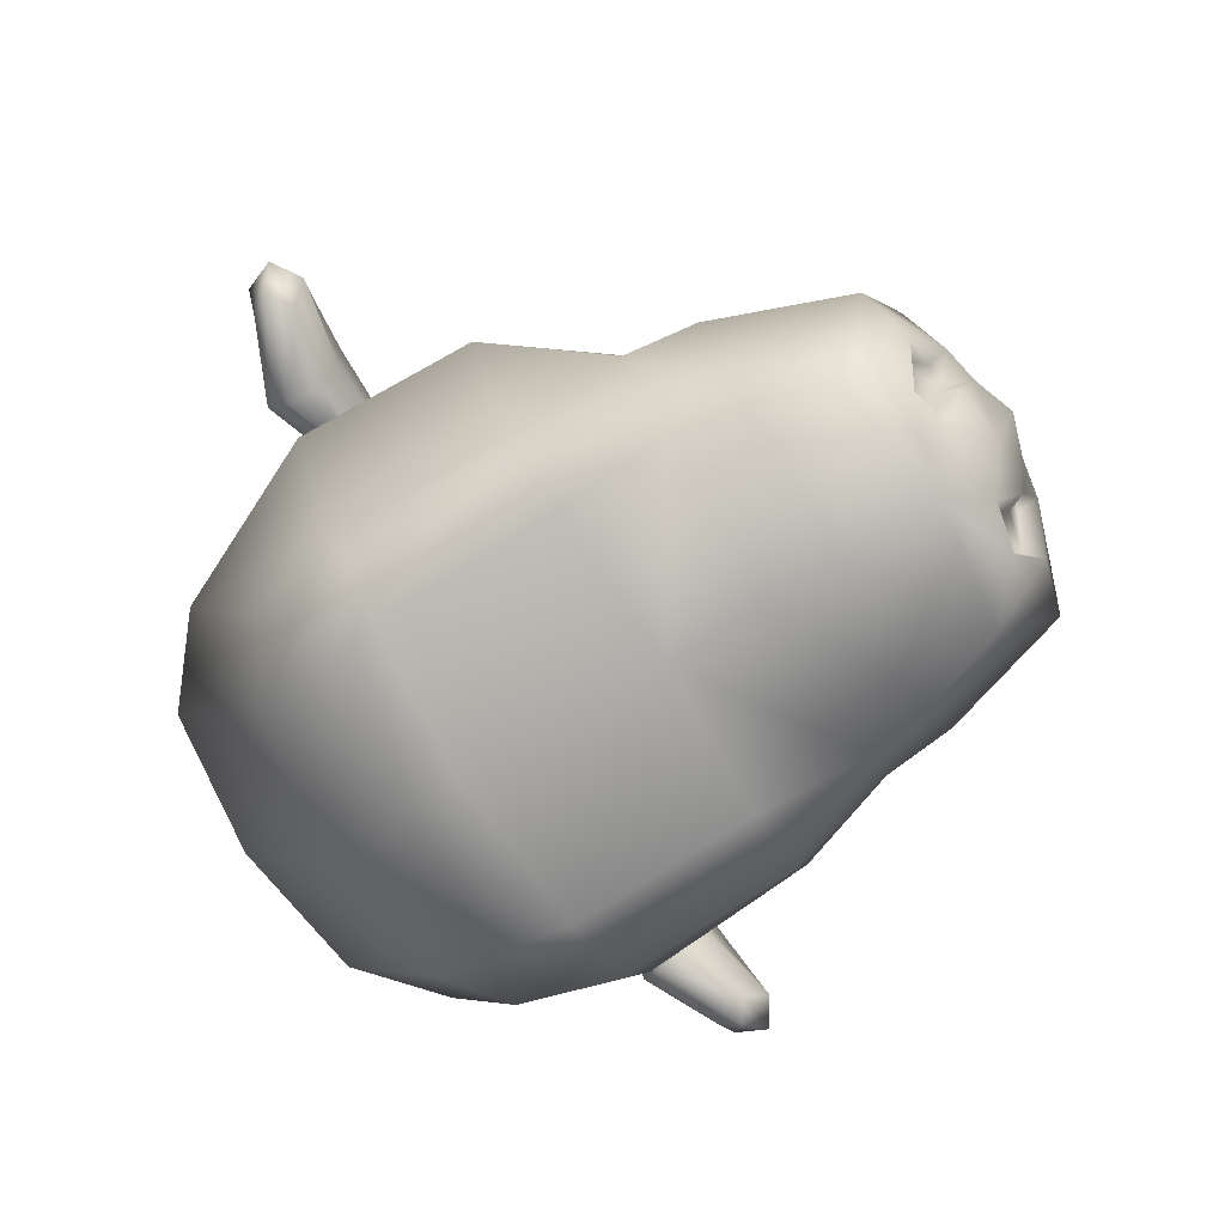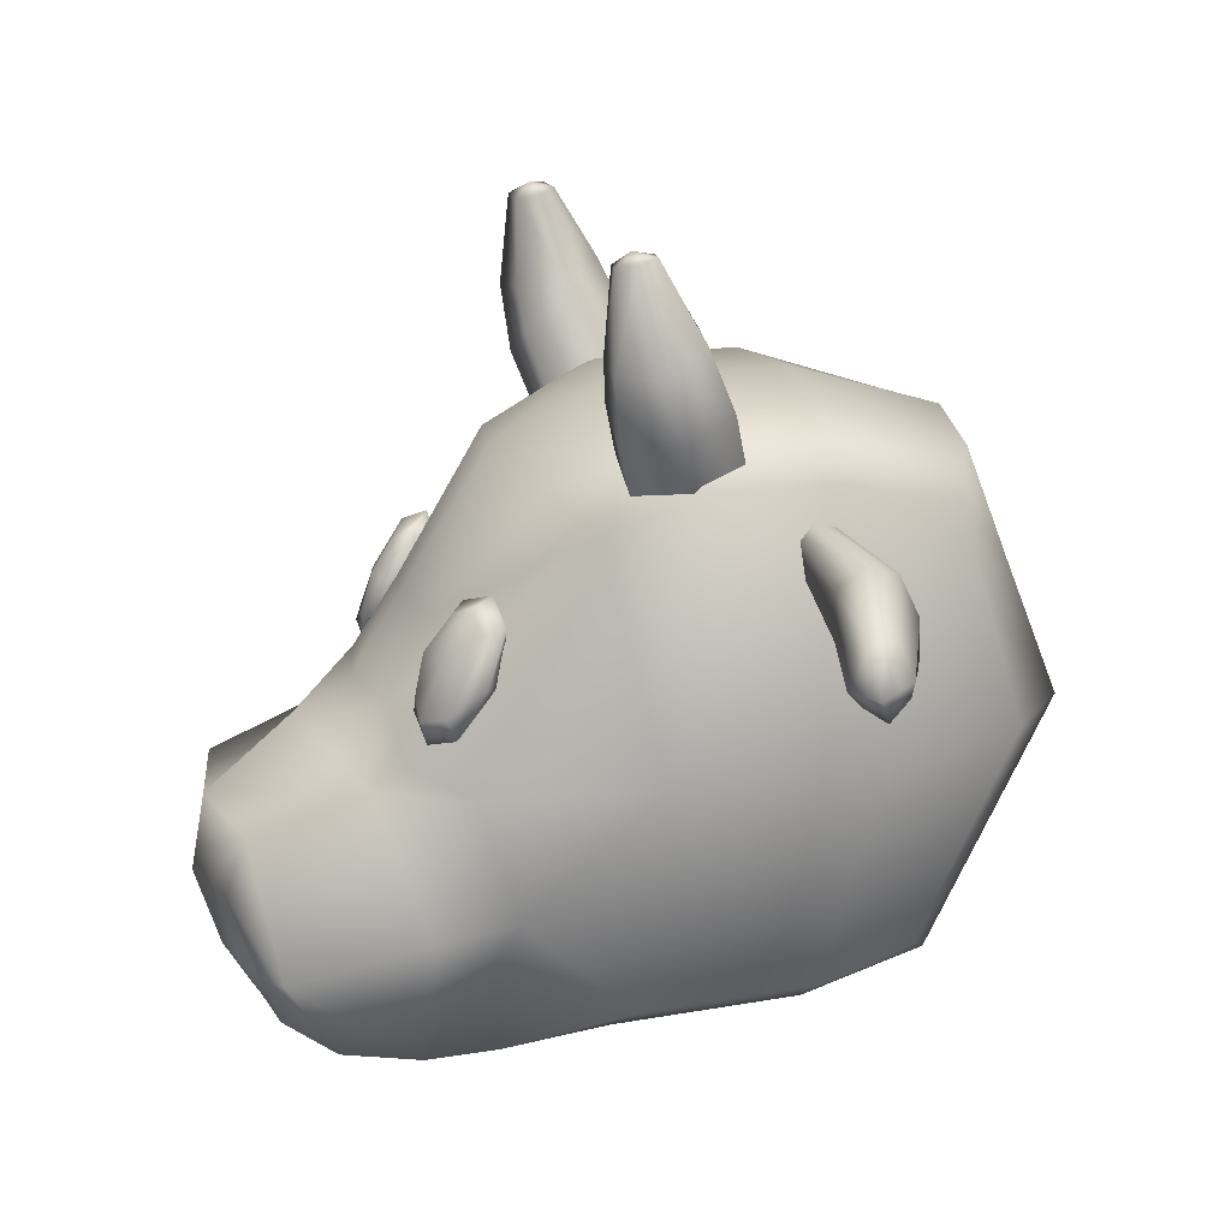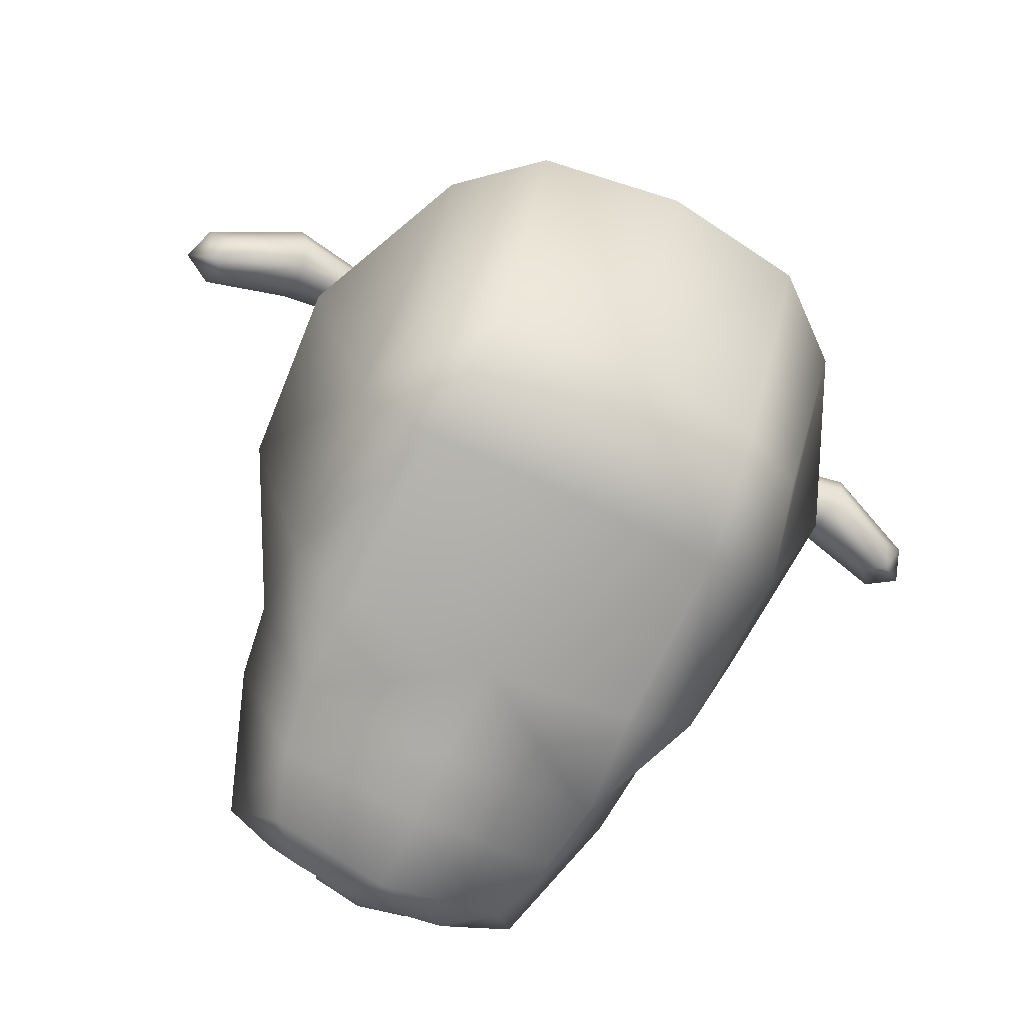
<metadata>
{"format":"obj","ext":"obj","renderer":"f3d","projection":"perspective","resolution":1024,"background":"white","views":[{"elev":-79.0,"azim":-57.7,"up":"+Y"},{"elev":17.9,"azim":74.7,"up":"+Y"},{"elev":-71.9,"azim":154.5,"up":"+Y"}]}
</metadata>
<code>
g meger3d_Char_animal_C3_6
v 0.1595 -0.02214 0.2709
v 0.151 0.02713 0.2584
v 0.1909 0.02386 0.2488
v 0.1897 -0.04029 0.2714
v 0.2244 0.01454 0.2267
v 0.2138 -0.03146 0.2473
v 0.2109 0.05909 0.2046
v 0.1857 0.08196 0.2137
v 0.1566 0.06842 0.2282
v 0.1754 0.09324 0.1855
v 0.1394 0.07916 0.211
v 0.2127 0.06657 0.1792
v 0.1807 -0.06976 0.2624
v 0.2167 -0.05568 0.2369
v 0.1434 -0.04308 0.2687
v 0.227 0.003346 0.2028
v 0.1292 0.02014 0.2451
v 0.1754 0.09324 0.1855
v 0.1664 0.06377 0.1765
v 0.1966 0.04562 0.177
v 0.2127 0.06657 0.1792
v 0.1394 0.07916 0.211
v 0.1423 0.05495 0.2006
v 0.227 0.003346 0.2028
v 0.2051 -0.003646 0.1894
v 0.2167 -0.05568 0.2369
v 0.1996 -0.04493 0.2197
v 0.1704 -0.05847 0.2342
v 0.1807 -0.06976 0.2624
v 0.1453 -0.0356 0.2433
v 0.1434 -0.04308 0.2687
v 0.1292 0.02014 0.2451
v 0.1318 0.008947 0.2212
v -0.1595 -0.02214 0.2709
v -0.1897 -0.04029 0.2714
v -0.1909 0.02386 0.2488
v -0.151 0.02713 0.2584
v -0.2244 0.01454 0.2267
v -0.2138 -0.03146 0.2473
v -0.2109 0.05909 0.2046
v -0.1857 0.08196 0.2137
v -0.1566 0.06842 0.2282
v -0.1754 0.09324 0.1855
v -0.1394 0.07916 0.211
v -0.2127 0.06657 0.1792
v -0.1807 -0.06976 0.2624
v -0.2167 -0.05568 0.2369
v -0.1434 -0.04308 0.2687
v -0.227 0.003346 0.2028
v -0.1292 0.02014 0.2451
v -0.1754 0.09324 0.1855
v -0.2127 0.06657 0.1792
v -0.1966 0.04562 0.177
v -0.1664 0.06377 0.1765
v -0.1394 0.07916 0.211
v -0.1423 0.05495 0.2006
v -0.227 0.003346 0.2028
v -0.2051 -0.003647 0.1894
v -0.2167 -0.05568 0.2369
v -0.1996 -0.04493 0.2197
v -0.1704 -0.05847 0.2342
v -0.1807 -0.06976 0.2624
v -0.1453 -0.0356 0.2433
v -0.1434 -0.04308 0.2687
v -0.1292 0.02014 0.2451
v -0.1318 0.008947 0.2212
v 0.1533 0.2378 -0.09095
v 0.1997 0.3363 -0.05589
v 0.1707 0.3524 0.009168
v 0.109 0.2305 -0.03162
v 0.2243 0.2156 -0.08732
v 0.2668 0.2997 -0.05917
v 0.2745 0.375 -0.0263
v 0.2962 0.3499 0.02449
v 0.2934 0.2702 0.003785
v 0.2118 0.3827 -0.03363
v 0.1995 0.4595 0.03701
v 0.2166 0.4652 0.01593
v 0.223 0.4712 0.0434
v 0.2439 0.4665 0.02017
v 0.2509 0.1861 -0.02436
v 0.2542 0.4622 0.04549
v 0.109 0.2305 -0.03162
v 0.1707 0.3524 0.009168
v 0.1822 0.2992 0.06112
v 0.1355 0.201 0.03133
v 0.249 0.2627 0.06305
v 0.1974 0.3526 0.06726
v 0.2098 0.4552 0.06234
v 0.1995 0.4595 0.03701
v 0.223 0.4712 0.0434
v 0.2372 0.4566 0.06658
v 0.2542 0.4622 0.04549
v 0.2439 0.4665 0.02017
v 0.2605 0.344 0.07257
v 0.2934 0.2702 0.003785
v 0.2962 0.3499 0.02449
v 0.2065 0.1788 0.03496
v 0.2509 0.1861 -0.02436
v -0.1533 0.2378 -0.09095
v -0.109 0.2305 -0.03162
v -0.1707 0.3524 0.009168
v -0.1997 0.3363 -0.05589
v -0.2243 0.2156 -0.08732
v -0.2668 0.2997 -0.05917
v -0.2745 0.375 -0.0263
v -0.2962 0.3499 0.02449
v -0.2934 0.2702 0.003785
v -0.2118 0.3827 -0.03363
v -0.1995 0.4595 0.03701
v -0.2166 0.4652 0.01593
v -0.223 0.4712 0.0434
v -0.2439 0.4665 0.02017
v -0.2509 0.1861 -0.02436
v -0.2542 0.4622 0.04549
v -0.109 0.2305 -0.03162
v -0.1355 0.201 0.03133
v -0.1822 0.2992 0.06112
v -0.1707 0.3524 0.009168
v -0.249 0.2627 0.06305
v -0.1974 0.3526 0.06726
v -0.2098 0.4552 0.06234
v -0.1995 0.4595 0.03701
v -0.223 0.4712 0.0434
v -0.2372 0.4566 0.06658
v -0.2542 0.4622 0.04549
v -0.2439 0.4665 0.02017
v -0.2605 0.344 0.07257
v -0.2934 0.2702 0.003785
v -0.2962 0.3499 0.02449
v -0.2065 0.1788 0.03496
v -0.2509 0.1861 -0.02436
v 0.2841 0.1006 -0.1433
v 0.2782 0.132 -0.1273
v 0.4105 0.08796 -0.1229
v 0.4032 0.03572 -0.1496
v 0.5165 0.07084 -0.09933
v 0.494 0.04581 -0.123
v 0.4949 0.1122 -0.1078
v 0.4211 0.1459 -0.1183
v 0.2702 0.1665 -0.1246
v 0.2702 0.1665 -0.1246
v 0.2679 0.1833 -0.1402
v 0.429 0.1729 -0.1462
v 0.4211 0.1459 -0.1183
v 0.5257 0.1235 -0.1218
v 0.4949 0.1122 -0.1078
v 0.5123 0.1227 -0.1548
v 0.4309 0.1632 -0.1846
v 0.2688 0.1768 -0.1624
v 0.4236 0.111 -0.2113
v 0.2763 0.1459 -0.1783
v 0.5399 0.08508 -0.1629
v 0.5114 0.05636 -0.1701
v 0.4129 0.05297 -0.2159
v 0.2827 0.111 -0.181
v 0.4051 0.02598 -0.188
v 0.2866 0.09448 -0.1654
v 0.5212 0.03479 -0.1434
v 0.494 0.04581 -0.123
v 0.4032 0.03572 -0.1496
v 0.2841 0.1006 -0.1433
v 0.5543 0.07139 -0.123
v 0.5165 0.07084 -0.09933
v -0.2841 0.1006 -0.1433
v -0.4032 0.03572 -0.1496
v -0.4105 0.08796 -0.1229
v -0.2782 0.132 -0.1273
v -0.5165 0.07084 -0.09933
v -0.494 0.04581 -0.123
v -0.4949 0.1122 -0.1078
v -0.4211 0.1459 -0.1183
v -0.2702 0.1665 -0.1246
v -0.2702 0.1665 -0.1246
v -0.4211 0.1459 -0.1183
v -0.429 0.1729 -0.1462
v -0.2679 0.1833 -0.1402
v -0.5257 0.1235 -0.1218
v -0.4949 0.1122 -0.1078
v -0.5123 0.1227 -0.1548
v -0.4309 0.1632 -0.1846
v -0.2688 0.1768 -0.1624
v -0.4236 0.111 -0.2113
v -0.2763 0.1459 -0.1783
v -0.5399 0.08508 -0.1629
v -0.5114 0.05636 -0.1701
v -0.4129 0.05297 -0.2159
v -0.2827 0.111 -0.181
v -0.4051 0.02598 -0.188
v -0.2866 0.09448 -0.1654
v -0.5212 0.03479 -0.1434
v -0.494 0.04581 -0.123
v -0.4032 0.03572 -0.1496
v -0.2841 0.1006 -0.1433
v -0.5543 0.07139 -0.123
v -0.5165 0.07084 -0.09933
v 0.06199 -0.384 0.4213
v 0.07413 -0.3432 0.4416
v 0.1203 -0.339 0.4307
v 0.09581 -0.3934 0.4111
v 0.09287 -0.2794 0.4516
v 0.06416 -0.2794 0.458
v 0.1807 -0.4479 0.2731
v 0.2593 -0.2712 0.2705
v 0.2709 -0.2549 0.182
v 0.1961 -0.4381 0.1906
v 0.2284 -0.1248 0.2171
v 0.1624 -0.1237 0.3256
v 0.2753 -0.3739 0.04995
v 0.3583 -0.08282 0.04061
v 0.2836 -0.3593 -0.1665
v 0.3716 -0.07917 -0.1842
v 0.2782 0.2171 -0.1795
v 0.2782 0.2171 -0.02504
v 0.2391 0.1707 0.08123
v 0.162 -0.0993 0.2837
v 0.1036 -0.04372 0.2909
v 0.08435 0.04462 0.2396
v 0.08435 0.04462 0.2396
v 0.1036 -0.04372 0.2909
v 3.976e-07 -0.04474 0.3128
v 3.976e-07 0.04987 0.2528
v 3.976e-07 -0.08192 0.3801
v 0.1624 -0.1237 0.3256
v 3.976e-07 0.2162 0.1473
v 0.1349 0.2031 0.1258
v 0.2391 0.1707 0.08123
v 0.1515 0.2739 -0.01368
v 3.976e-07 0.286 -0.001501
v 0.2782 0.2171 -0.02504
v 0.2782 0.2171 -0.1795
v 0.1515 0.2739 -0.1919
v 3.976e-07 0.286 -0.2042
v -0.08435 0.04462 0.2396
v -0.1036 -0.04372 0.2909
v -0.1515 0.2739 -0.01368
v -0.1349 0.2031 0.1258
v -0.2391 0.1707 0.08123
v -0.2782 0.2171 -0.02504
v -0.2782 0.2171 -0.1795
v -0.1515 0.2739 -0.1919
v -0.1624 -0.1237 0.3256
v 0.1515 0.2739 -0.1919
v 0.1451 0.2145 -0.3708
v 0.24 0.1824 -0.3251
v 0.2782 0.2171 -0.1795
v 3.976e-07 0.286 -0.2042
v 3.976e-07 0.2274 -0.3933
v 0.1051 0.06814 -0.4403
v 3.976e-07 0.06892 -0.45
v -0.1451 0.2145 -0.3708
v -0.1515 0.2739 -0.1919
v -0.24 0.1824 -0.3251
v -0.2782 0.2171 -0.1795
v -0.1051 0.06814 -0.4403
v 3.976e-07 -0.4064 -0.351
v 0.1683 -0.3839 -0.3285
v 0.1784 -0.07917 -0.4773
v 3.976e-07 -0.07917 -0.5029
v 0.2532 -0.3383 -0.2829
v 0.2755 -0.07917 -0.395
v 0.1908 -0.4178 -0.17
v 3.976e-07 -0.446 -0.1807
v 0.2836 -0.3593 -0.1665
v 0.2753 -0.3739 0.04995
v 0.1888 -0.4274 0.05701
v 3.976e-07 -0.4536 0.06432
v 0.1961 -0.4381 0.1906
v 3.976e-07 -0.4562 0.1818
v 0.3716 -0.07917 -0.1842
v 0.24 0.1824 -0.3251
v 0.2782 0.2171 -0.1795
v 0.1807 -0.4479 0.2731
v 3.976e-07 -0.4712 0.2739
v -0.1908 -0.4178 -0.17
v -0.1683 -0.3839 -0.3285
v -0.1784 -0.07917 -0.4773
v -0.2532 -0.3383 -0.2829
v -0.2755 -0.07917 -0.395
v -0.2836 -0.3593 -0.1665
v -0.2753 -0.3739 0.04995
v -0.1888 -0.4274 0.05701
v -0.1961 -0.4381 0.1906
v -0.3716 -0.07917 -0.1842
v -0.24 0.1824 -0.3251
v -0.2782 0.2171 -0.1795
v -0.1807 -0.4479 0.2731
v -0.1051 0.06814 -0.4403
v 3.976e-07 0.06892 -0.45
v 0.1051 0.06814 -0.4403
v 3.976e-07 -0.4712 0.2739
v 3.976e-07 -0.4591 0.3827
v 0.1535 -0.4419 0.3655
v 0.1807 -0.4479 0.2731
v 0.201 -0.3307 0.4308
v 0.2593 -0.2712 0.2705
v 0.1399 -0.1704 0.4606
v 0.1624 -0.1237 0.3256
v 3.976e-07 -0.1704 0.4863
v 3.976e-07 -0.08192 0.3801
v 0.09803 -0.4206 0.4216
v 0.04419 -0.4083 0.4349
v 0.1376 -0.3449 0.4487
v 3.976e-07 -0.4119 0.4398
v 0.09445 -0.2624 0.4776
v 0.04875 -0.2624 0.486
v 0.09581 -0.3934 0.4111
v 0.06199 -0.384 0.4213
v 0.1203 -0.339 0.4307
v 0.06407 -0.3503 0.4629
v 3.976e-07 -0.3582 0.4722
v 3.976e-07 -0.2626 0.5029
v 0.07413 -0.3432 0.4416
v 0.09287 -0.2794 0.4516
v 0.06416 -0.2794 0.458
v -0.04875 -0.2624 0.486
v -0.06407 -0.3503 0.4629
v -0.07413 -0.3432 0.4416
v -0.06199 -0.384 0.4213
v -0.04419 -0.4083 0.4349
v -0.09581 -0.3934 0.4111
v -0.09803 -0.4206 0.4216
v -0.1535 -0.4419 0.3655
v -0.1807 -0.4479 0.2731
v -0.201 -0.3307 0.4308
v -0.2593 -0.2712 0.2705
v -0.1399 -0.1704 0.4606
v -0.1624 -0.1237 0.3256
v -0.1376 -0.3449 0.4487
v -0.09445 -0.2624 0.4776
v -0.1203 -0.339 0.4307
v -0.09287 -0.2794 0.4516
v -0.06417 -0.2794 0.458
v -0.06199 -0.384 0.4213
v -0.09581 -0.3934 0.4111
v -0.1203 -0.339 0.4307
v -0.07413 -0.3432 0.4416
v -0.09287 -0.2794 0.4516
v -0.06417 -0.2794 0.458
v -0.1807 -0.4479 0.2731
v -0.1961 -0.4381 0.1906
v -0.2709 -0.2549 0.182
v -0.2593 -0.2712 0.2705
v -0.2284 -0.1248 0.2171
v -0.1624 -0.1237 0.3256
v -0.2753 -0.3739 0.04995
v -0.3583 -0.08282 0.04061
v -0.2836 -0.3593 -0.1665
v -0.3716 -0.07917 -0.1842
v -0.2782 0.2171 -0.1795
v -0.2782 0.2171 -0.02504
v -0.2391 0.1707 0.08123
v -0.162 -0.0993 0.2837
v -0.1036 -0.04372 0.2909
v -0.08435 0.04462 0.2396
g meger3d_Char_animal_C3_6_0
f 3 2 1
f 4 3 1
f 5 3 4
f 6 5 4
f 5 7 3
f 7 8 3
f 3 8 2
f 8 9 2
f 8 10 9
f 10 11 9
f 12 10 8
f 7 12 8
f 12 7 5
f 6 4 13
f 14 6 13
f 4 1 15
f 13 4 15
f 1 2 15
f 16 5 6
f 14 16 6
f 16 12 5
f 2 17 15
f 9 11 17
f 2 9 17
f 20 19 18
f 21 20 18
f 18 19 22
f 19 23 22
f 20 21 24
f 25 20 24
f 25 24 26
f 27 25 26
f 27 26 28
f 26 29 28
f 28 29 30
f 29 31 30
f 31 32 30
f 32 33 30
f 22 23 33
f 32 22 33
f 36 35 34
f 37 36 34
f 36 38 35
f 38 39 35
f 40 38 36
f 41 40 36
f 41 36 37
f 42 41 37
f 43 41 42
f 44 43 42
f 45 40 41
f 43 45 41
f 40 45 38
f 35 39 46
f 39 47 46
f 35 46 48
f 34 35 48
f 37 34 48
f 49 47 39
f 38 49 39
f 45 49 38
f 50 37 48
f 42 37 50
f 44 42 50
f 53 52 51
f 54 53 51
f 54 51 55
f 56 54 55
f 52 53 57
f 53 58 57
f 57 58 59
f 58 60 59
f 59 60 61
f 62 59 61
f 62 61 63
f 64 62 63
f 65 64 63
f 66 65 63
f 55 65 66
f 56 55 66
f 69 68 67
f 70 69 67
f 67 68 71
f 68 72 71
f 72 68 73
f 73 74 72
f 74 75 72
f 68 76 73
f 68 69 76
f 69 77 76
f 77 78 76
f 76 78 73
f 77 79 78
f 78 79 80
f 78 80 73
f 73 80 74
f 72 75 81
f 71 72 81
f 80 82 74
f 85 84 83
f 86 85 83
f 87 85 86
f 85 87 88
f 84 85 88
f 88 89 84
f 89 90 84
f 89 91 90
f 92 91 89
f 92 89 88
f 93 91 92
f 94 91 93
f 87 95 88
f 95 92 88
f 93 92 95
f 87 96 95
f 96 97 95
f 97 93 95
f 98 87 86
f 96 87 98
f 99 96 98
f 102 101 100
f 103 102 100
f 103 100 104
f 105 103 104
f 103 105 106
f 107 106 105
f 108 107 105
f 109 103 106
f 102 103 109
f 110 102 109
f 111 110 109
f 111 109 106
f 112 110 111
f 112 111 113
f 113 111 106
f 113 106 107
f 105 104 114
f 108 105 114
f 115 113 107
f 118 117 116
f 119 118 116
f 118 120 117
f 120 118 121
f 118 119 121
f 122 121 119
f 123 122 119
f 124 122 123
f 124 125 122
f 122 125 121
f 124 126 125
f 124 127 126
f 128 120 121
f 125 128 121
f 125 126 128
f 129 120 128
f 130 129 128
f 126 130 128
f 120 131 117
f 120 129 131
f 129 132 131
f 135 134 133
f 136 135 133
f 137 135 136
f 138 137 136
f 137 139 135
f 139 140 135
f 135 140 134
f 140 141 134
f 144 143 142
f 145 144 142
f 146 144 145
f 147 146 145
f 146 148 144
f 148 149 144
f 144 149 143
f 149 150 143
f 149 151 150
f 151 152 150
f 153 151 149
f 148 153 149
f 153 154 151
f 154 155 151
f 151 155 152
f 155 156 152
f 155 157 156
f 157 158 156
f 159 157 155
f 154 159 155
f 154 153 159
f 159 160 157
f 160 161 157
f 157 161 158
f 161 162 158
f 159 163 160
f 153 163 159
f 153 148 163
f 163 164 160
f 163 146 164
f 148 146 163
f 146 147 164
f 167 166 165
f 168 167 165
f 167 169 166
f 169 170 166
f 171 169 167
f 172 171 167
f 172 167 168
f 173 172 168
f 176 175 174
f 177 176 174
f 176 178 175
f 178 179 175
f 180 178 176
f 181 180 176
f 181 176 177
f 182 181 177
f 183 181 182
f 184 183 182
f 185 180 181
f 183 185 181
f 186 185 183
f 187 186 183
f 187 183 184
f 188 187 184
f 189 187 188
f 190 189 188
f 191 186 187
f 189 191 187
f 185 186 191
f 192 191 189
f 193 192 189
f 193 189 190
f 194 193 190
f 195 191 192
f 195 185 191
f 180 185 195
f 196 195 192
f 178 195 196
f 178 180 195
f 179 178 196
f 199 198 197
f 200 199 197
f 199 201 198
f 201 202 198
f 205 204 203
f 206 205 203
f 205 207 204
f 207 208 204
f 206 209 205
f 209 210 205
f 210 207 205
f 209 211 210
f 211 212 210
f 212 213 210
f 213 214 210
f 210 214 215
f 207 210 215
f 207 216 208
f 216 207 215
f 216 217 208
f 217 216 215
f 218 217 215
f 221 220 219
f 222 221 219
f 220 221 223
f 224 220 223
f 222 219 225
f 219 226 225
f 219 227 226
f 226 228 225
f 228 229 225
f 230 228 226
f 227 230 226
f 230 231 228
f 231 232 228
f 228 232 233
f 229 228 233
f 221 222 234
f 234 222 225
f 235 221 234
f 221 235 223
f 229 236 225
f 236 229 233
f 236 237 225
f 237 234 225
f 238 234 237
f 239 238 237
f 236 239 237
f 240 239 236
f 241 240 236
f 241 236 233
f 235 242 223
f 245 244 243
f 246 245 243
f 243 244 247
f 244 248 247
f 248 244 249
f 245 249 244
f 250 248 249
f 248 251 247
f 251 252 247
f 251 253 252
f 253 254 252
f 248 250 255
f 251 248 255
f 255 253 251
f 258 257 256
f 259 258 256
f 260 257 258
f 261 260 258
f 257 262 256
f 262 263 256
f 264 262 257
f 260 264 257
f 260 261 264
f 264 265 262
f 265 266 262
f 262 266 267
f 263 262 267
f 265 268 266
f 266 268 267
f 268 269 267
f 261 270 264
f 261 271 270
f 271 272 270
f 268 273 269
f 273 274 269
f 275 263 267
f 263 275 256
f 275 276 256
f 276 277 256
f 277 259 256
f 276 278 277
f 278 279 277
f 280 278 276
f 275 280 276
f 279 278 280
f 281 280 275
f 282 281 275
f 282 275 267
f 283 281 282
f 283 282 267
f 269 283 267
f 284 279 280
f 285 279 284
f 277 279 285
f 286 285 284
f 287 283 269
f 274 287 269
f 277 288 259
f 288 277 285
f 288 289 259
f 289 290 259
f 290 258 259
f 261 258 290
f 271 261 290
f 293 292 291
f 294 293 291
f 295 293 294
f 296 295 294
f 297 295 296
f 298 297 296
f 299 297 298
f 300 299 298
f 293 301 292
f 301 302 292
f 303 301 293
f 295 303 293
f 304 292 302
f 305 303 295
f 297 305 295
f 306 305 297
f 299 306 297
f 301 307 302
f 307 308 302
f 309 307 301
f 303 309 301
f 302 308 310
f 311 310 306
f 302 310 311
f 304 302 311
f 312 311 306
f 312 306 299
f 308 313 310
f 310 313 306
f 314 309 303
f 305 314 303
f 315 314 305
f 306 315 305
f 313 315 306
f 311 312 316
f 317 311 316
f 318 317 316
f 318 319 317
f 319 320 317
f 317 320 311
f 319 321 320
f 321 322 320
f 320 322 292
f 322 323 292
f 292 323 291
f 323 324 291
f 323 325 324
f 325 326 324
f 325 327 326
f 327 328 326
f 327 299 328
f 316 299 327
f 299 300 328
f 329 325 323
f 322 329 323
f 292 304 320
f 330 327 325
f 329 330 325
f 330 316 327
f 331 329 322
f 321 331 322
f 332 330 329
f 331 332 329
f 333 316 330
f 332 333 330
f 333 318 316
f 316 312 299
f 320 304 311
f 336 335 334
f 337 336 334
f 338 336 337
f 339 338 337
f 342 341 340
f 343 342 340
f 344 342 343
f 345 344 343
f 346 341 342
f 347 346 342
f 344 347 342
f 348 346 347
f 349 348 347
f 350 349 347
f 351 350 347
f 347 344 352
f 351 347 352
f 353 344 345
f 344 353 352
f 354 353 345
f 353 354 352
f 354 355 352

</code>
